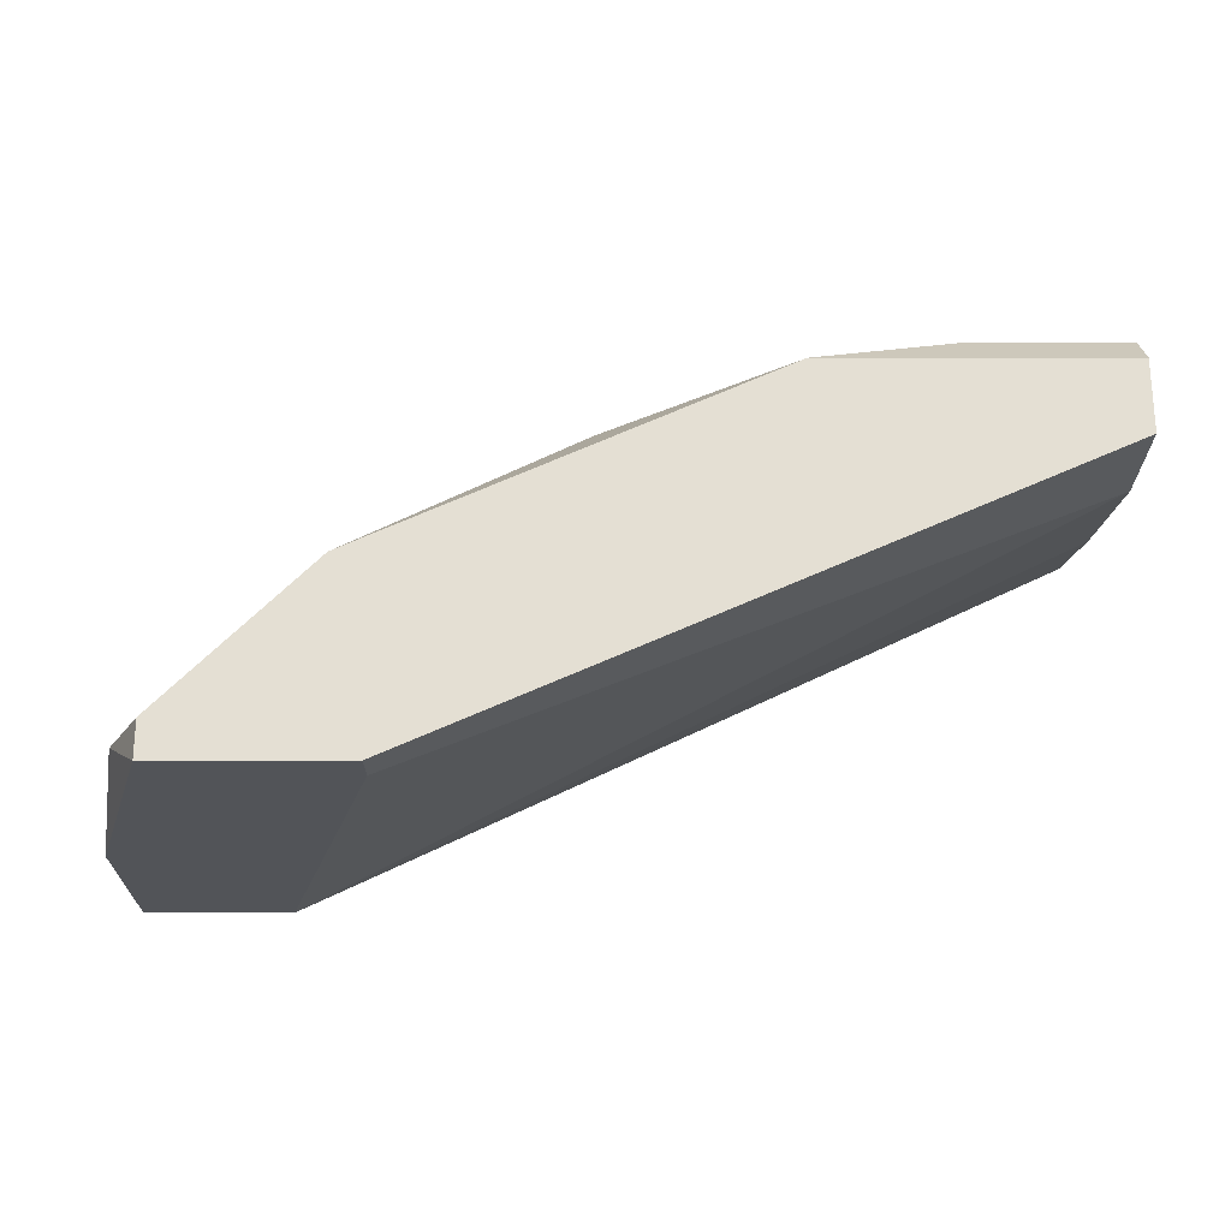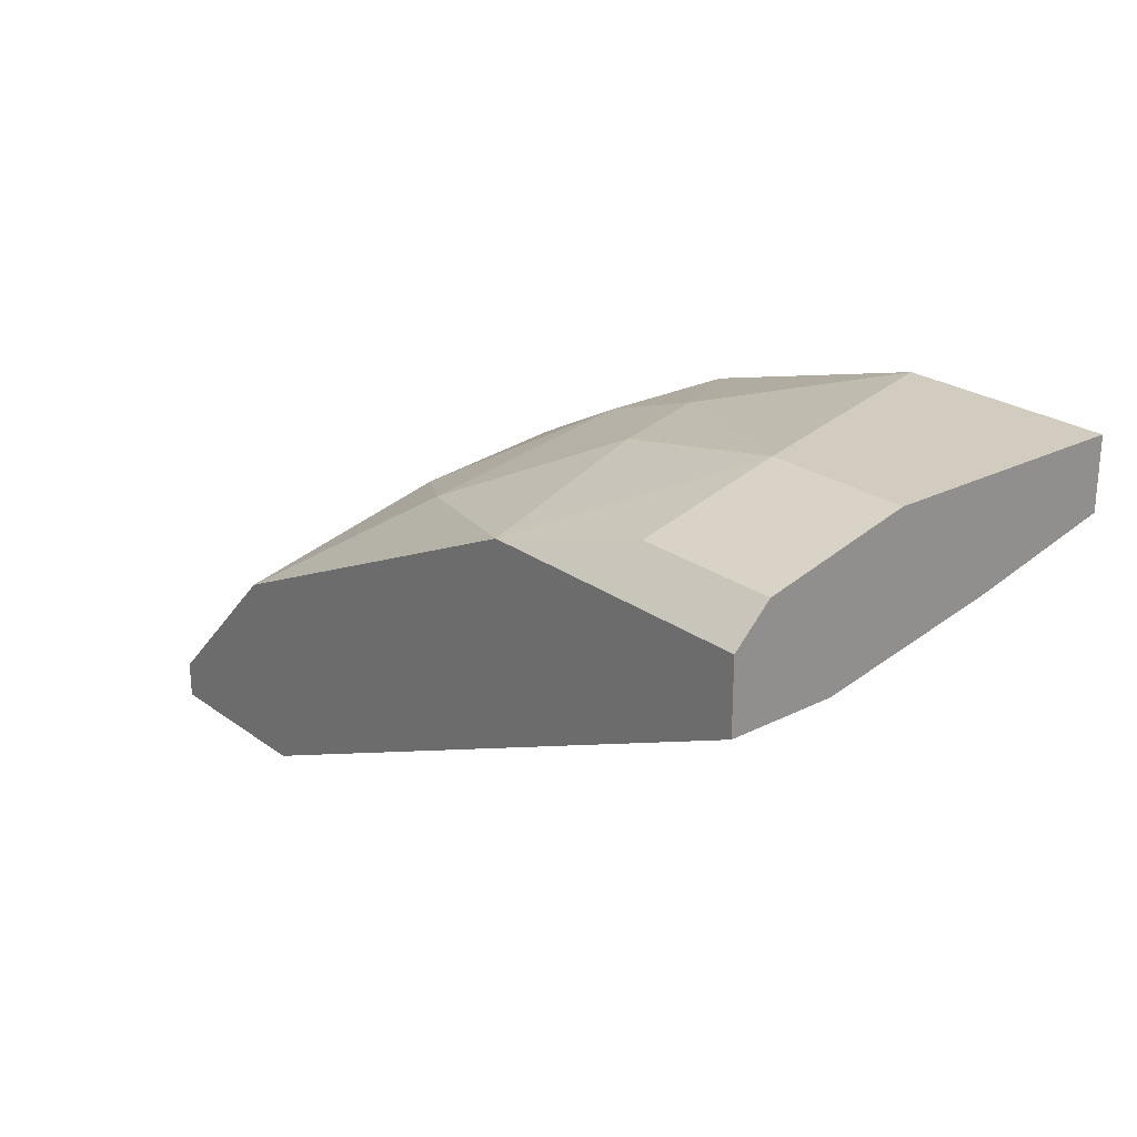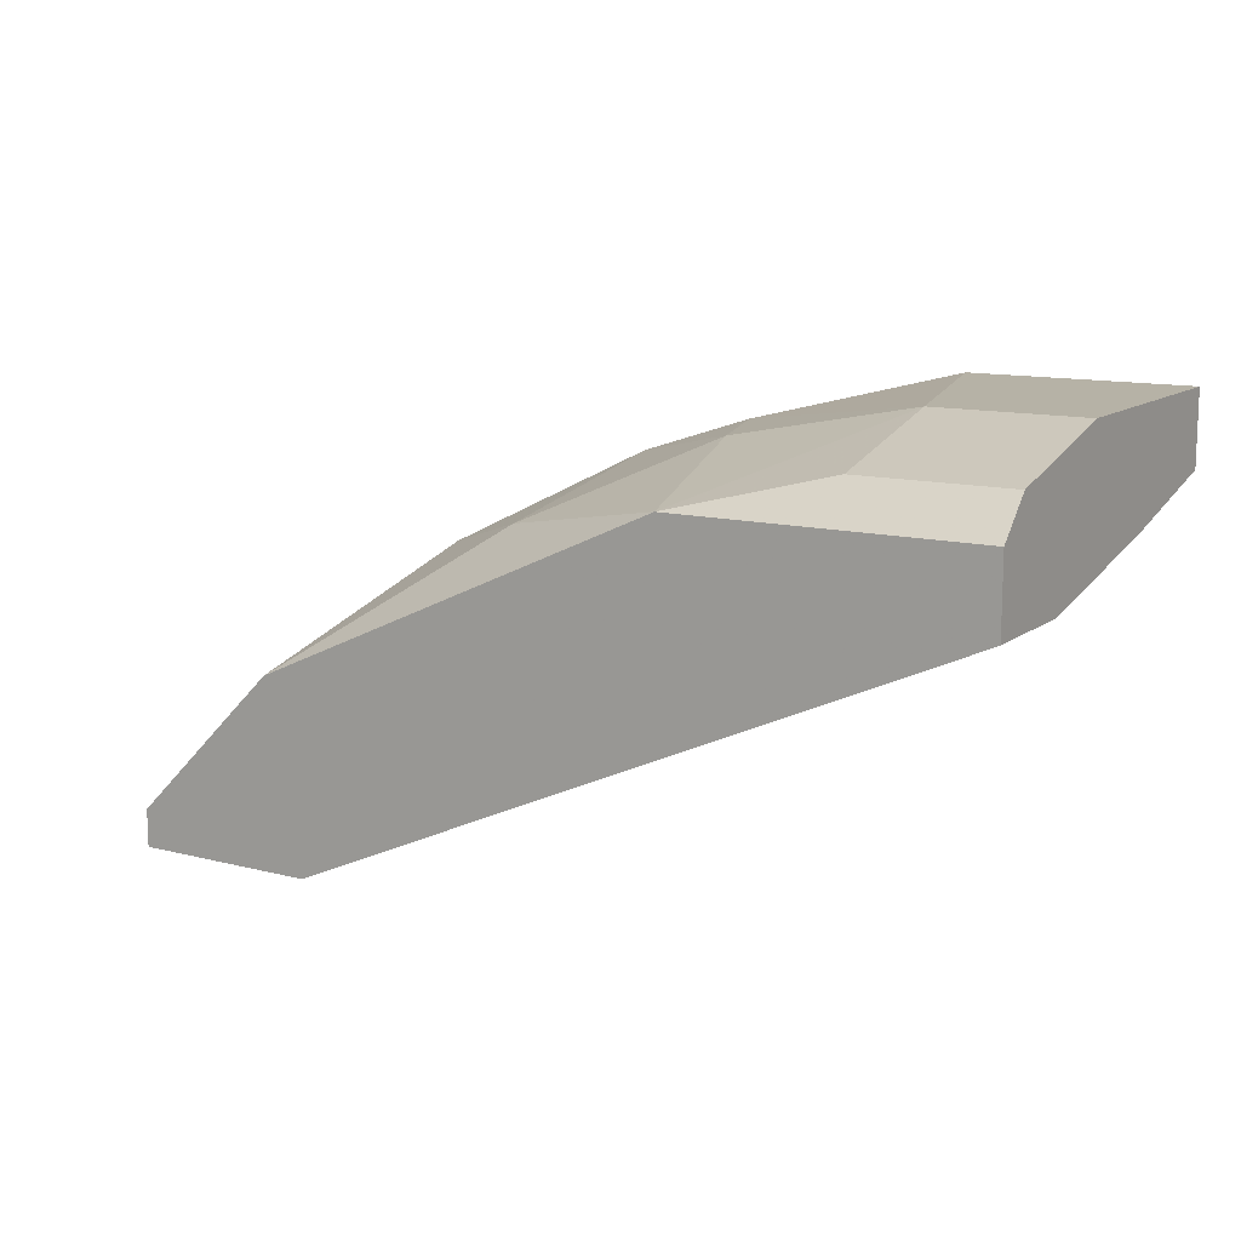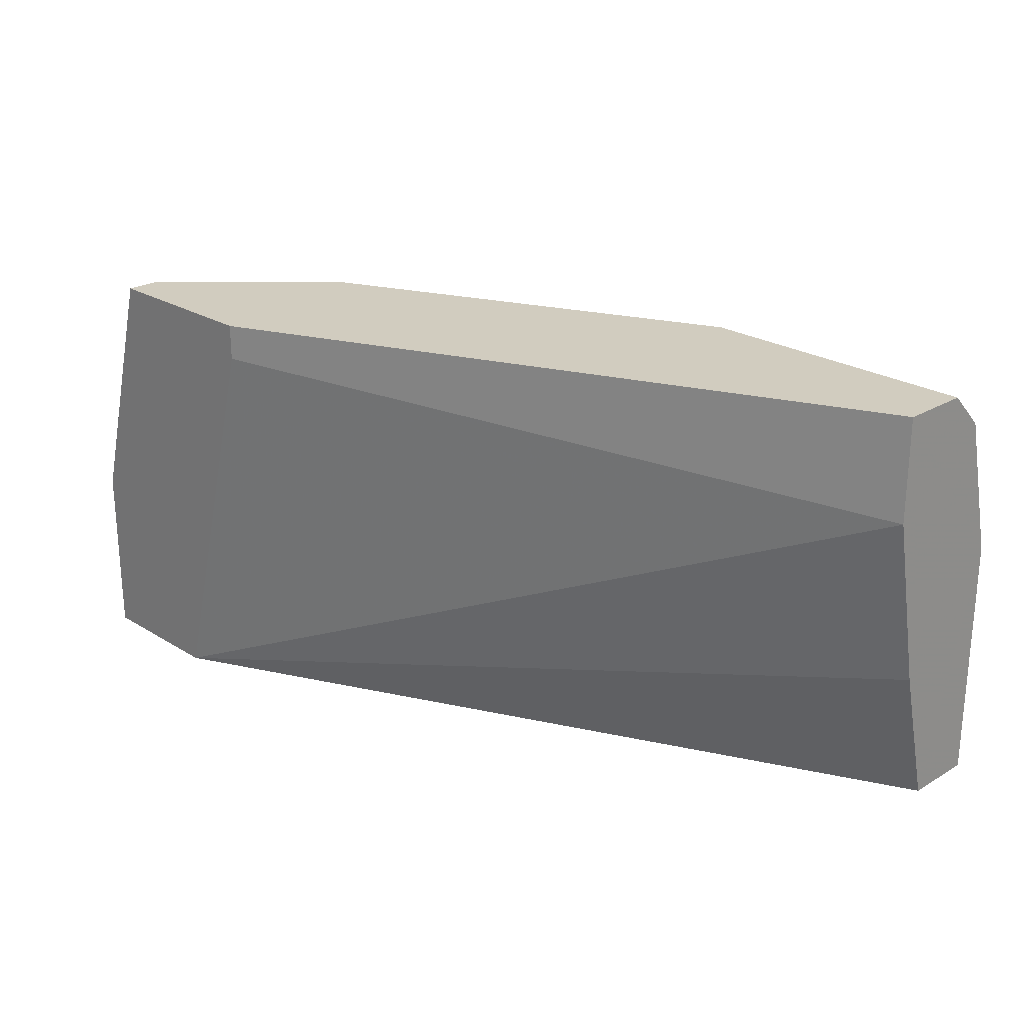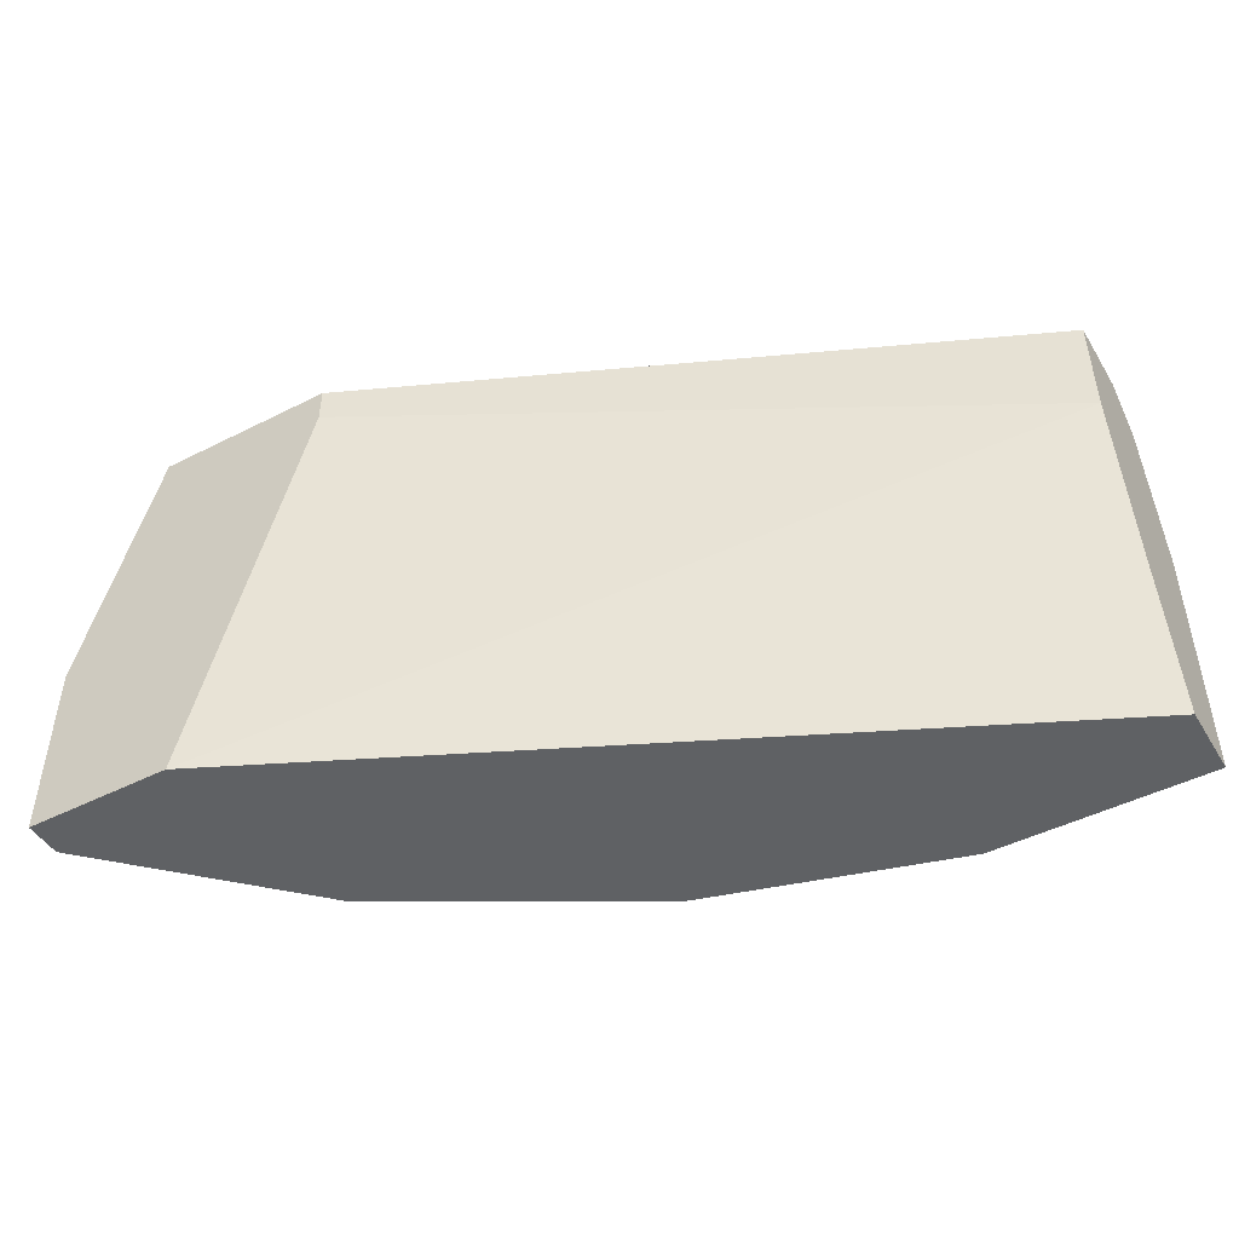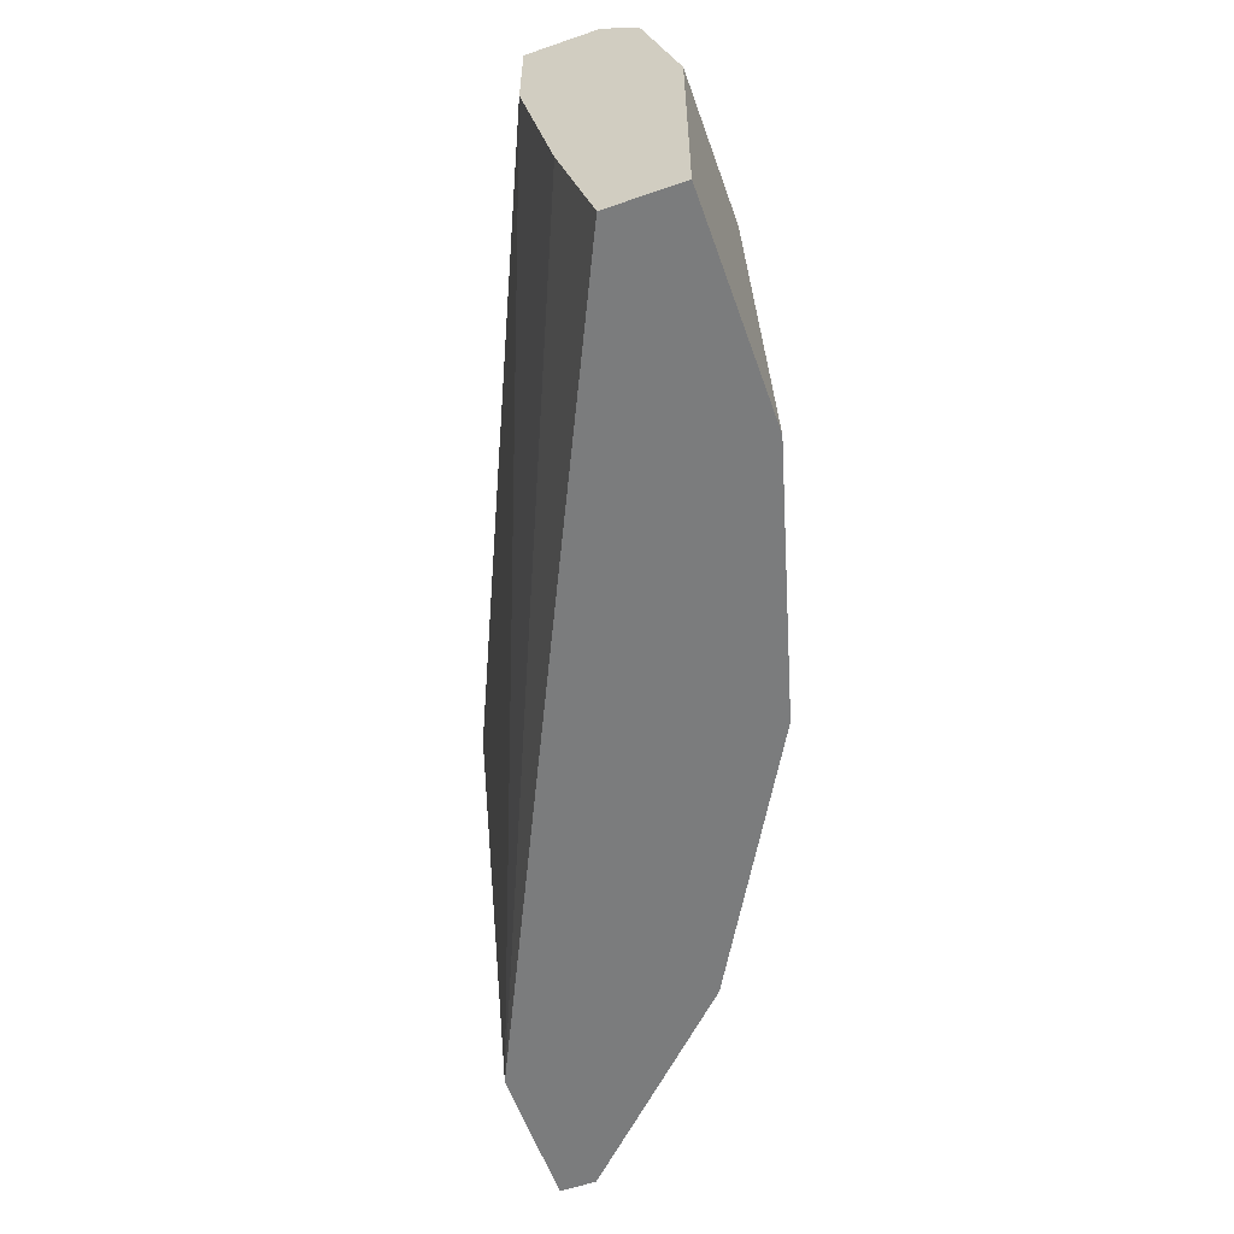
<metadata>
{"format":"obj","ext":"obj","renderer":"f3d","projection":"perspective","resolution":1024,"background":"white","views":[{"elev":66.8,"azim":180.0,"up":"+Y"},{"elev":23.9,"azim":-130.0,"up":"+Z"},{"elev":12.2,"azim":-148.7,"up":"+Z"},{"elev":24.1,"azim":-134.5,"up":"+Y"},{"elev":-46.6,"azim":-150.1,"up":"+Y"},{"elev":-58.7,"azim":-70.5,"up":"+Y"}]}
</metadata>
<code>
v 0.03002 0.004917 0.0481
v 0.01085 -0.004666 0.05959
v -0.006397 -0.000832 0.05384
v -0.006397 -0.004666 0.06151
v -0.006397 0.002999 0.05959
v -0.006397 -0.01041 0.05576
v -0.006397 0.004917 0.05384
v -0.006397 0.004917 0.05767
v -0.006397 -0.01808 0.05767
v -0.006397 -0.01808 0.06151
v 0.02618 -0.01233 0.05384
v 0.04152 -0.008495 0.03851
v 0.04152 -0.01808 0.04043
v 0.04152 -0.01808 0.03851
v 0.03193 -0.01041 0.05001
v 0.03193 -0.01808 0.05001
v 0.03768 0.004917 0.04043
v 0.03768 0.004917 0.03851
v 0.005103 -0.01808 0.06151
v 0.001271 -0.004666 0.06151
v 0.001271 0.002999 0.05959
v 0.0396 0.001083 0.04043
v 0.0396 -0.004666 0.04235
v 0.01277 -0.01041 0.05959
v 0.0281 0.002999 0.03851
v 0.0281 0.004917 0.03851
v 0.008939 0.004917 0.05767
v 0.01851 0.001083 0.05576
v 0.01851 -0.01041 0.05767
v 0.01851 -0.01808 0.05767
v 0.03385 -0.01808 0.03851
v 0.02427 -0.00275 0.05384
f 5 20 21
f 17 18 7
f 17 7 27
f 19 31 16
f 31 19 9
f 7 9 4
f 7 18 26
f 18 31 26
f 16 31 13
f 9 7 3
f 7 26 3
f 17 27 1
f 4 19 20
f 7 4 5
f 4 20 5
f 9 19 10
f 19 4 10
f 4 9 10
f 31 18 12
f 23 13 12
f 19 16 30
f 16 13 15
f 13 23 15
f 1 32 15
f 23 1 15
f 27 20 2
f 29 32 28
f 1 27 28
f 32 1 28
f 27 2 28
f 2 29 28
f 26 31 25
f 31 3 25
f 3 26 25
f 32 29 11
f 30 16 11
f 29 30 11
f 16 15 11
f 15 32 11
f 31 9 6
f 9 3 6
f 3 31 6
f 13 31 14
f 31 12 14
f 12 13 14
f 27 7 8
f 7 5 8
f 5 27 8
f 18 17 22
f 17 1 22
f 1 23 22
f 12 18 22
f 23 12 22
f 20 19 24
f 19 30 24
f 30 29 24
f 29 2 24
f 2 20 24
f 20 27 21
f 27 5 21

</code>
